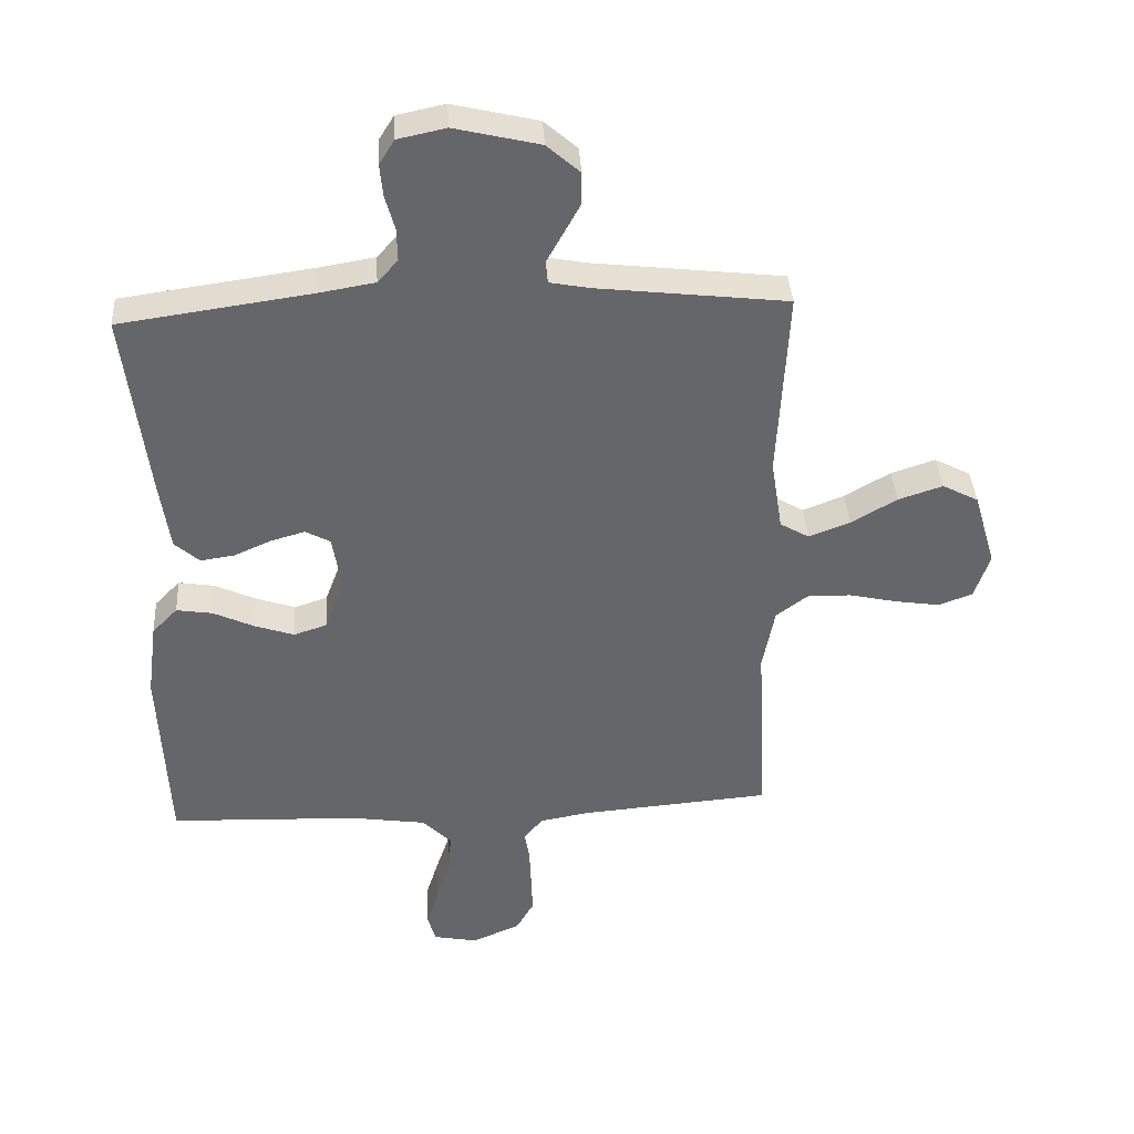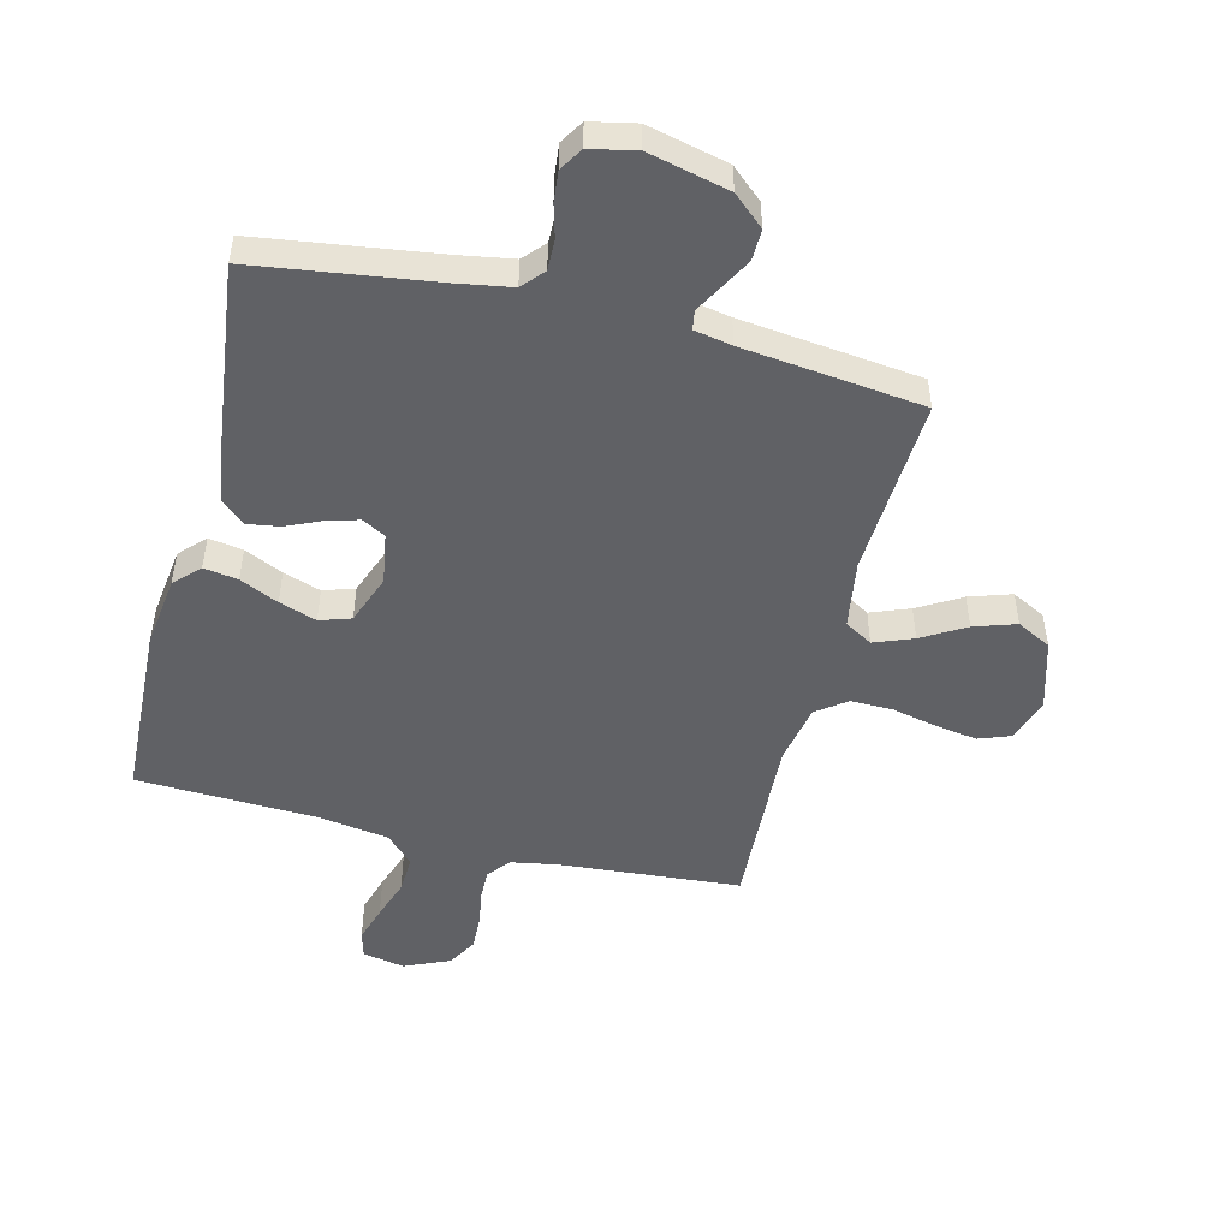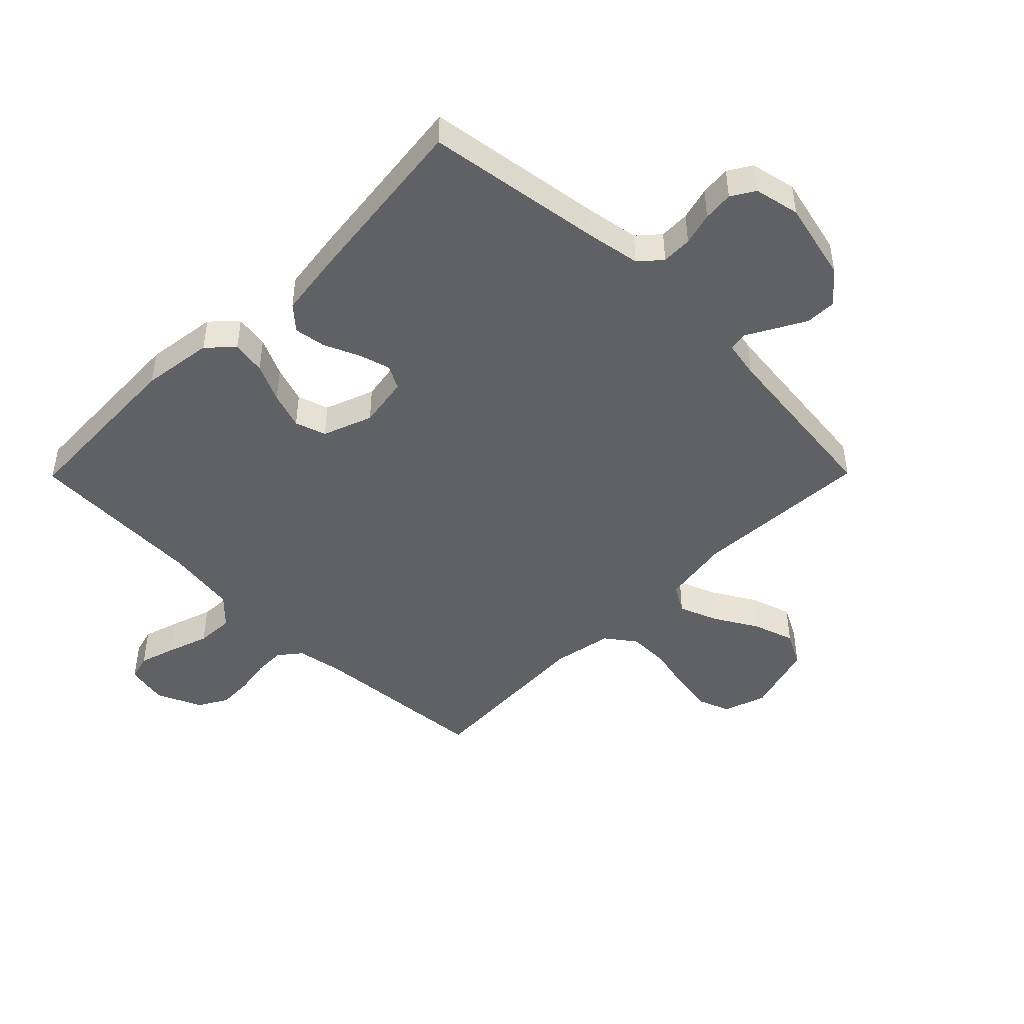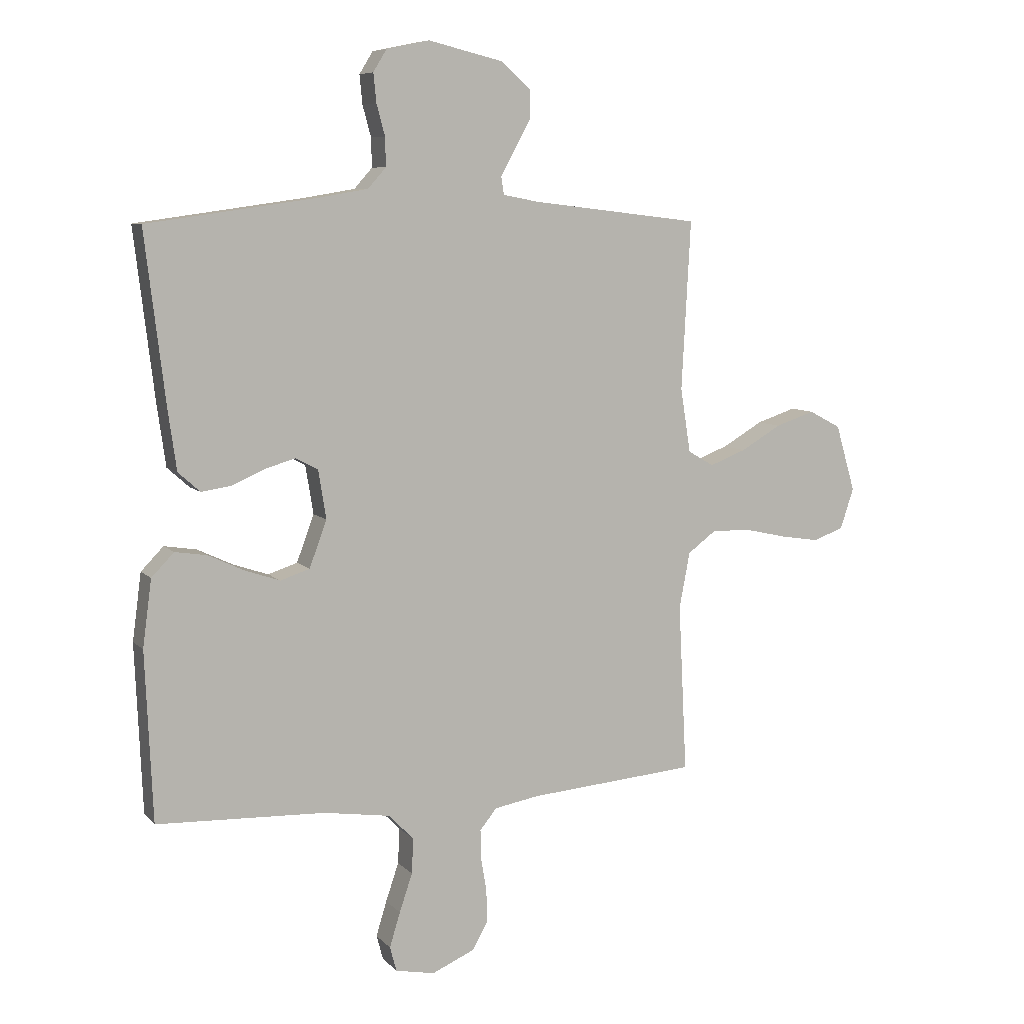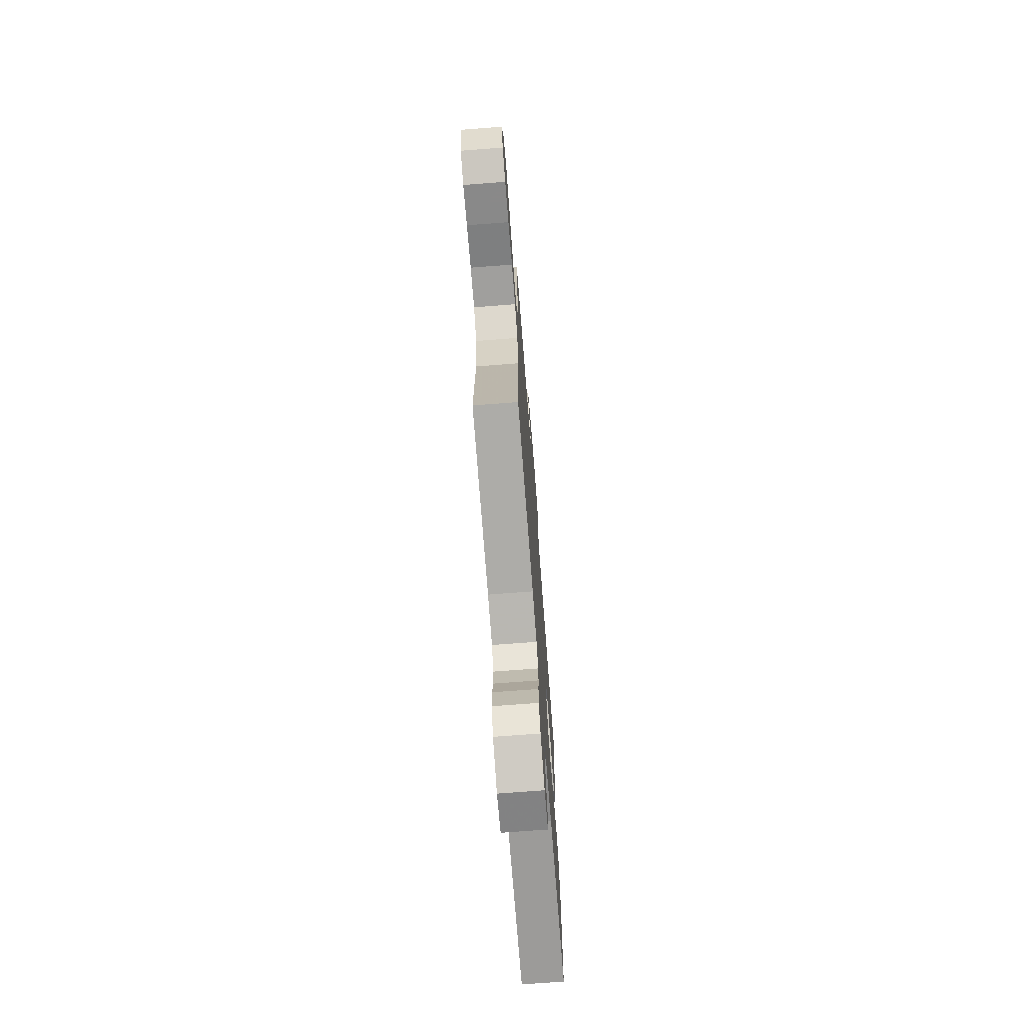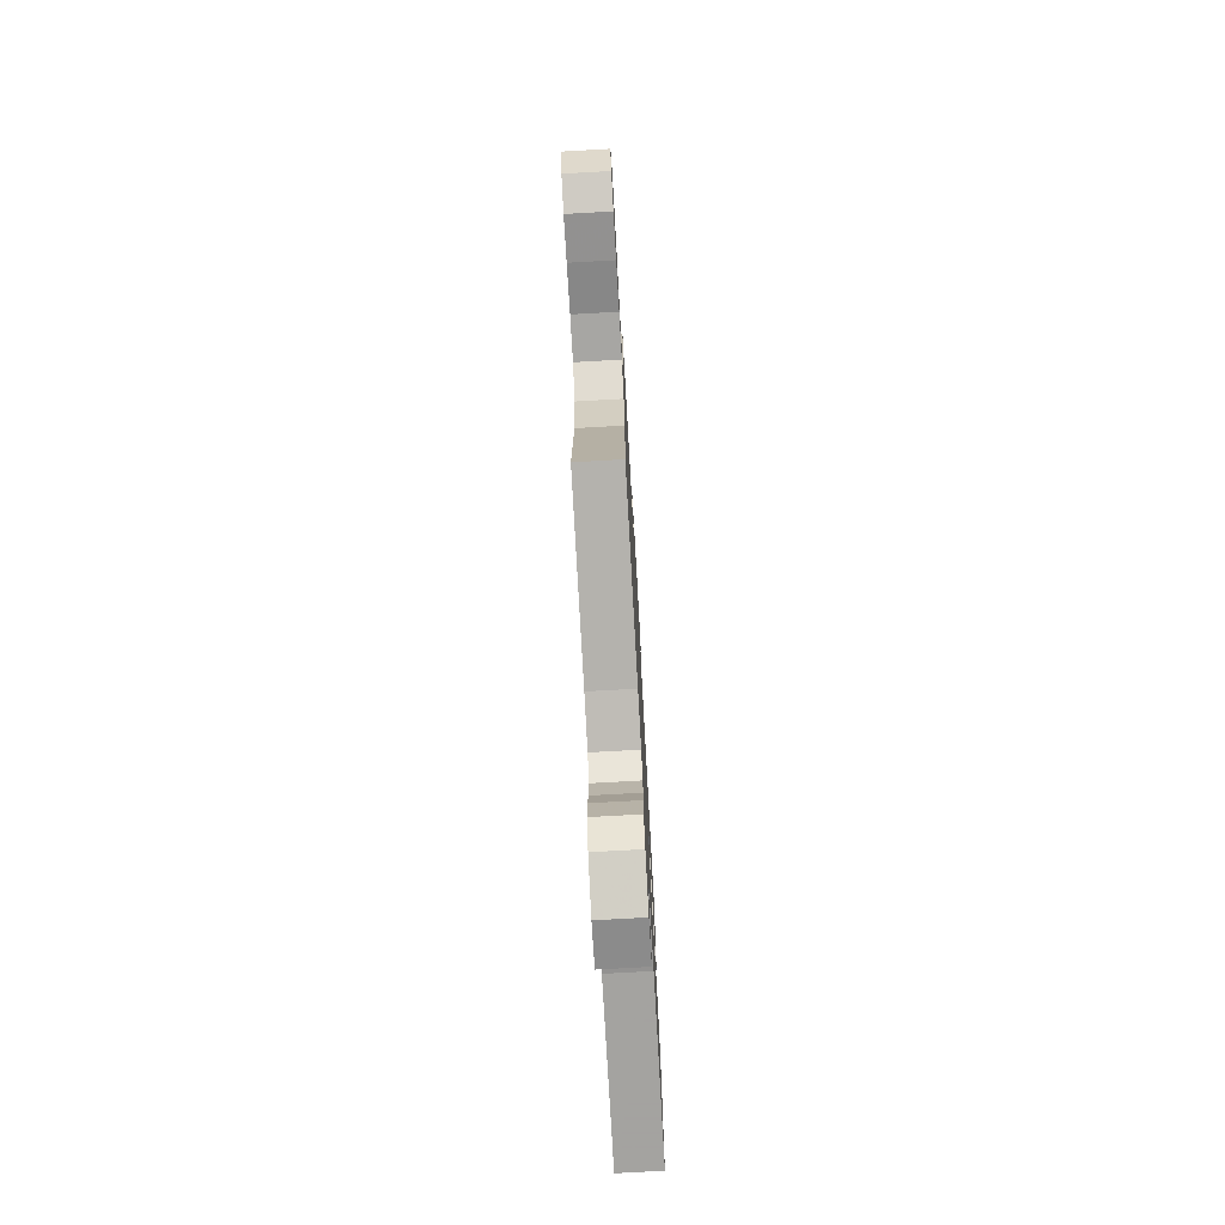
<metadata>
{"format":"obj","ext":"obj","renderer":"f3d","projection":"perspective","resolution":1024,"background":"white","views":[{"elev":38.4,"azim":-3.6,"up":"+Z"},{"elev":-49.4,"azim":-14.0,"up":"+Y"},{"elev":-46.3,"azim":-44.7,"up":"+Y"},{"elev":7.8,"azim":-23.1,"up":"+Z"},{"elev":-72.1,"azim":94.4,"up":"+Z"},{"elev":-75.0,"azim":93.2,"up":"+Z"}]}
</metadata>
<code>
v -0.5 0.07 0.5
v -0.2 0.07 0.542
v -0.111 0.07 0.557
v -0.079 0.07 0.593
v -0.08 0.07 0.644
v -0.095 0.07 0.699
v -0.1 0.07 0.75
v -0.076 0.07 0.789
v 0 0.07 0.805
v 0.134 0.07 0.773
v 0.186 0.07 0.727
v 0.185 0.07 0.675
v 0.157 0.07 0.624
v 0.132 0.07 0.579
v 0.137 0.07 0.547
v 0.2 0.07 0.535
v 0.5 0.07 0.5
v 0.484 0.07 0.2
v 0.502 0.07 0.086
v 0.548 0.07 0.059
v 0.613 0.07 0.084
v 0.685 0.07 0.126
v 0.755 0.07 0.149
v 0.812 0.07 0.119
v 0.847 0.07 0
v 0.823 0.07 -0.072
v 0.769 0.07 -0.092
v 0.699 0.07 -0.081
v 0.623 0.07 -0.064
v 0.554 0.07 -0.063
v 0.504 0.07 -0.1
v 0.485 0.07 -0.2
v 0.5 0.07 -0.5
v 0.2 0.07 -0.524
v 0.121 0.07 -0.538
v 0.091 0.07 -0.575
v 0.092 0.07 -0.627
v 0.102 0.07 -0.686
v 0.104 0.07 -0.745
v 0.076 0.07 -0.794
v 0 0.07 -0.827
v -0.07 0.07 -0.813
v -0.082 0.07 -0.769
v -0.063 0.07 -0.707
v -0.04 0.07 -0.639
v -0.037 0.07 -0.576
v -0.082 0.07 -0.53
v -0.2 0.07 -0.512
v -0.5 0.07 -0.5
v -0.513 0.07 -0.2
v -0.497 0.07 -0.081
v -0.457 0.07 -0.04
v -0.4 0.07 -0.049
v -0.336 0.07 -0.079
v -0.274 0.07 -0.1
v -0.222 0.07 -0.083
v -0.191 0.07 0
v -0.205 0.07 0.086
v -0.244 0.07 0.107
v -0.297 0.07 0.092
v -0.356 0.07 0.066
v -0.41 0.07 0.058
v -0.449 0.07 0.093
v -0.464 0.07 0.2
v -0.5 0 0.5
v -0.2 0 0.542
v -0.111 0 0.557
v -0.079 0 0.593
v -0.08 0 0.644
v -0.095 0 0.699
v -0.1 0 0.75
v -0.076 0 0.789
v 0 0 0.805
v 0.134 0 0.773
v 0.186 0 0.727
v 0.185 0 0.675
v 0.157 0 0.624
v 0.132 0 0.579
v 0.137 0 0.547
v 0.2 0 0.535
v 0.5 0 0.5
v 0.484 0 0.2
v 0.502 0 0.086
v 0.548 0 0.059
v 0.613 0 0.084
v 0.685 0 0.126
v 0.755 0 0.149
v 0.812 0 0.119
v 0.847 0 0
v 0.823 0 -0.072
v 0.769 0 -0.092
v 0.699 0 -0.081
v 0.623 0 -0.064
v 0.554 0 -0.063
v 0.504 0 -0.1
v 0.485 0 -0.2
v 0.5 0 -0.5
v 0.2 0 -0.524
v 0.121 0 -0.538
v 0.091 0 -0.575
v 0.092 0 -0.627
v 0.102 0 -0.686
v 0.104 0 -0.745
v 0.076 0 -0.794
v 0 0 -0.827
v -0.07 0 -0.813
v -0.082 0 -0.769
v -0.063 0 -0.707
v -0.04 0 -0.639
v -0.037 0 -0.576
v -0.082 0 -0.53
v -0.2 0 -0.512
v -0.5 0 -0.5
v -0.513 0 -0.2
v -0.497 0 -0.081
v -0.457 0 -0.04
v -0.4 0 -0.049
v -0.336 0 -0.079
v -0.274 0 -0.1
v -0.222 0 -0.083
v -0.191 0 0
v -0.205 0 0.086
v -0.244 0 0.107
v -0.297 0 0.092
v -0.356 0 0.066
v -0.41 0 0.058
v -0.449 0 0.093
v -0.464 0 0.2
f 63 64 1 2
f 60 61 62 63
f 59 60 63 2
f 58 59 2 3
f 57 58 3 4
f 51 52 53 54
f 51 54 55
f 48 49 50 51
f 47 48 51 55
f 46 47 55 56
f 42 43 44 45
f 40 41 42 45
f 40 45 46
f 37 38 39 40
f 36 37 40 46
f 35 36 46 56
f 32 33 34
f 31 32 34 35
f 26 27 28 29
f 24 25 26 29
f 24 29 30
f 21 22 23 24
f 20 21 24 30
f 19 20 30 31
f 16 17 18
f 15 16 18 19
f 11 12 13 14
f 9 10 11 14
f 9 14 15
f 8 9 15
f 5 6 7 8
f 4 5 8 15
f 57 4 15 19
f 35 56 57
f 19 31 35 57
f 66 65 128 127
f 127 126 125 124
f 66 127 124 123
f 67 66 123 122
f 68 67 122 121
f 118 117 116 115
f 119 118 115
f 115 114 113 112
f 119 115 112 111
f 120 119 111 110
f 109 108 107 106
f 109 106 105 104
f 110 109 104
f 104 103 102 101
f 110 104 101 100
f 120 110 100 99
f 98 97 96
f 99 98 96 95
f 93 92 91 90
f 93 90 89 88
f 94 93 88
f 88 87 86 85
f 94 88 85 84
f 95 94 84 83
f 82 81 80
f 83 82 80 79
f 78 77 76 75
f 78 75 74 73
f 79 78 73
f 79 73 72
f 72 71 70 69
f 79 72 69 68
f 83 79 68 121
f 121 120 99
f 121 99 95 83
f 1 65 66 2
f 2 66 67 3
f 3 67 68 4
f 4 68 69 5
f 5 69 70 6
f 6 70 71 7
f 7 71 72 8
f 8 72 73 9
f 9 73 74 10
f 10 74 75 11
f 11 75 76 12
f 12 76 77 13
f 13 77 78 14
f 14 78 79 15
f 15 79 80 16
f 16 80 81 17
f 17 81 82 18
f 18 82 83 19
f 19 83 84 20
f 20 84 85 21
f 21 85 86 22
f 22 86 87 23
f 23 87 88 24
f 24 88 89 25
f 25 89 90 26
f 26 90 91 27
f 27 91 92 28
f 28 92 93 29
f 29 93 94 30
f 30 94 95 31
f 31 95 96 32
f 32 96 97 33
f 33 97 98 34
f 34 98 99 35
f 35 99 100 36
f 36 100 101 37
f 37 101 102 38
f 38 102 103 39
f 39 103 104 40
f 40 104 105 41
f 41 105 106 42
f 42 106 107 43
f 43 107 108 44
f 44 108 109 45
f 45 109 110 46
f 46 110 111 47
f 47 111 112 48
f 48 112 113 49
f 49 113 114 50
f 50 114 115 51
f 51 115 116 52
f 52 116 117 53
f 53 117 118 54
f 54 118 119 55
f 55 119 120 56
f 56 120 121 57
f 57 121 122 58
f 58 122 123 59
f 59 123 124 60
f 60 124 125 61
f 61 125 126 62
f 62 126 127 63
f 63 127 128 64
f 64 128 65 1

</code>
